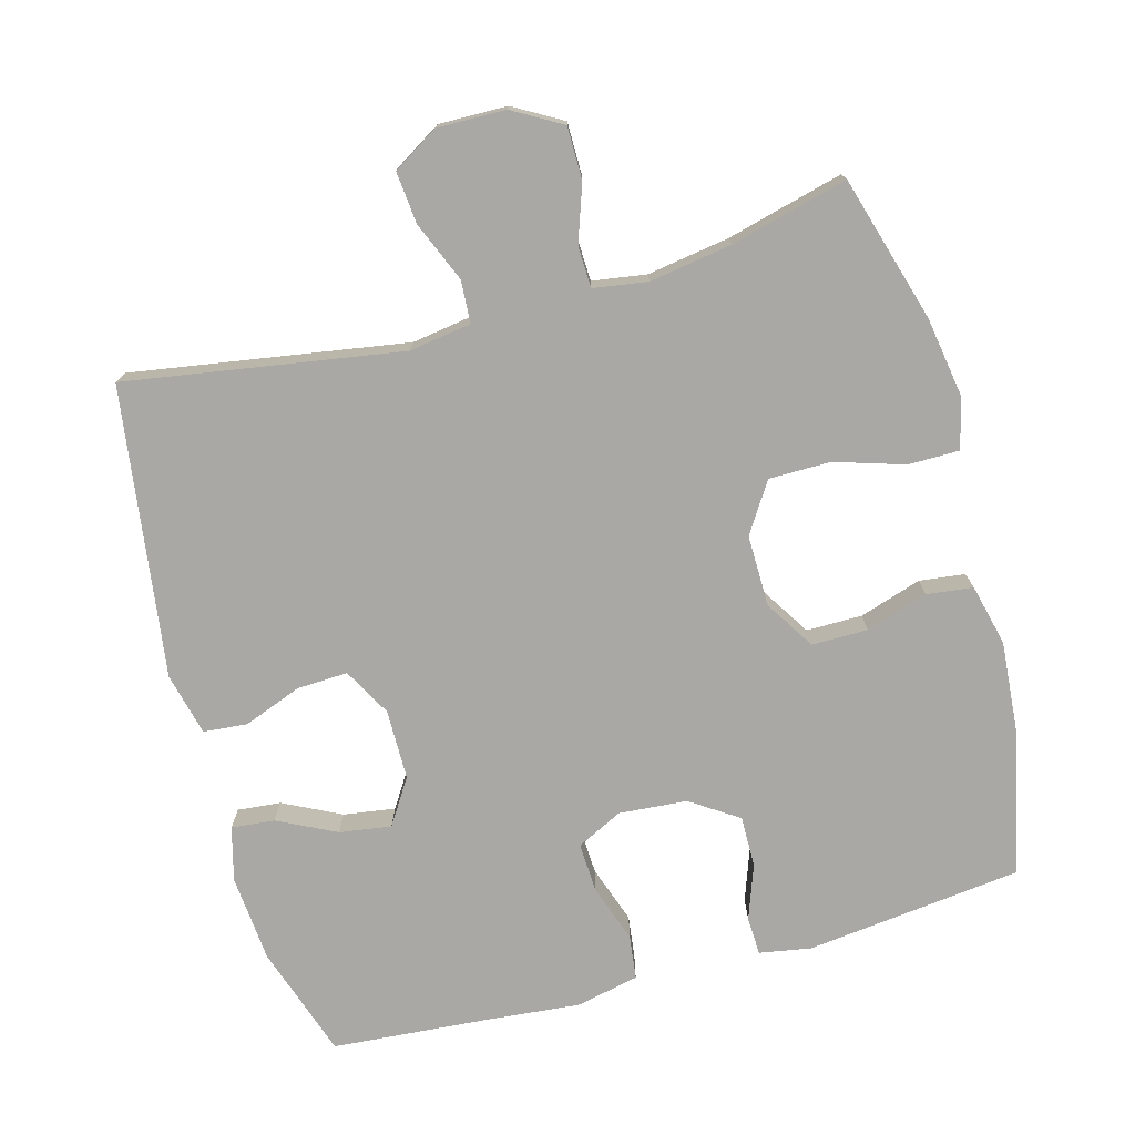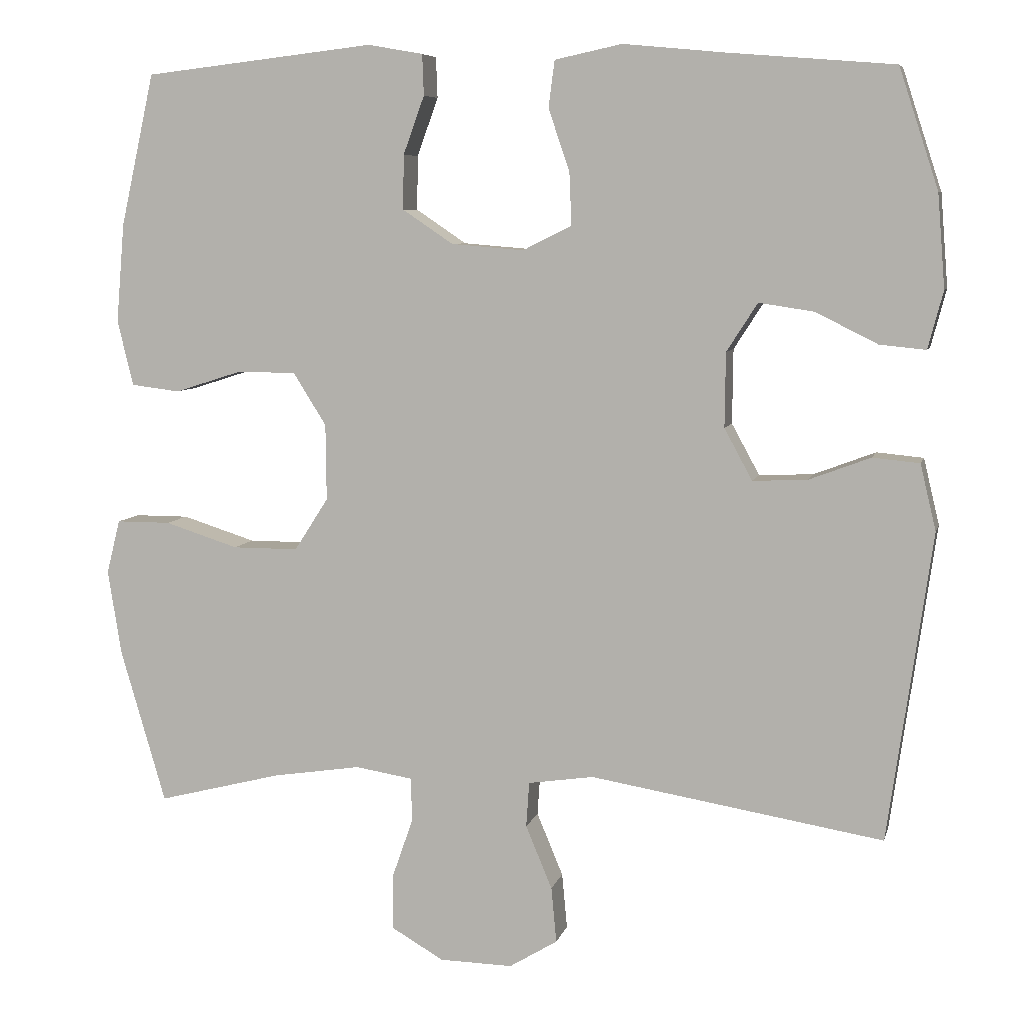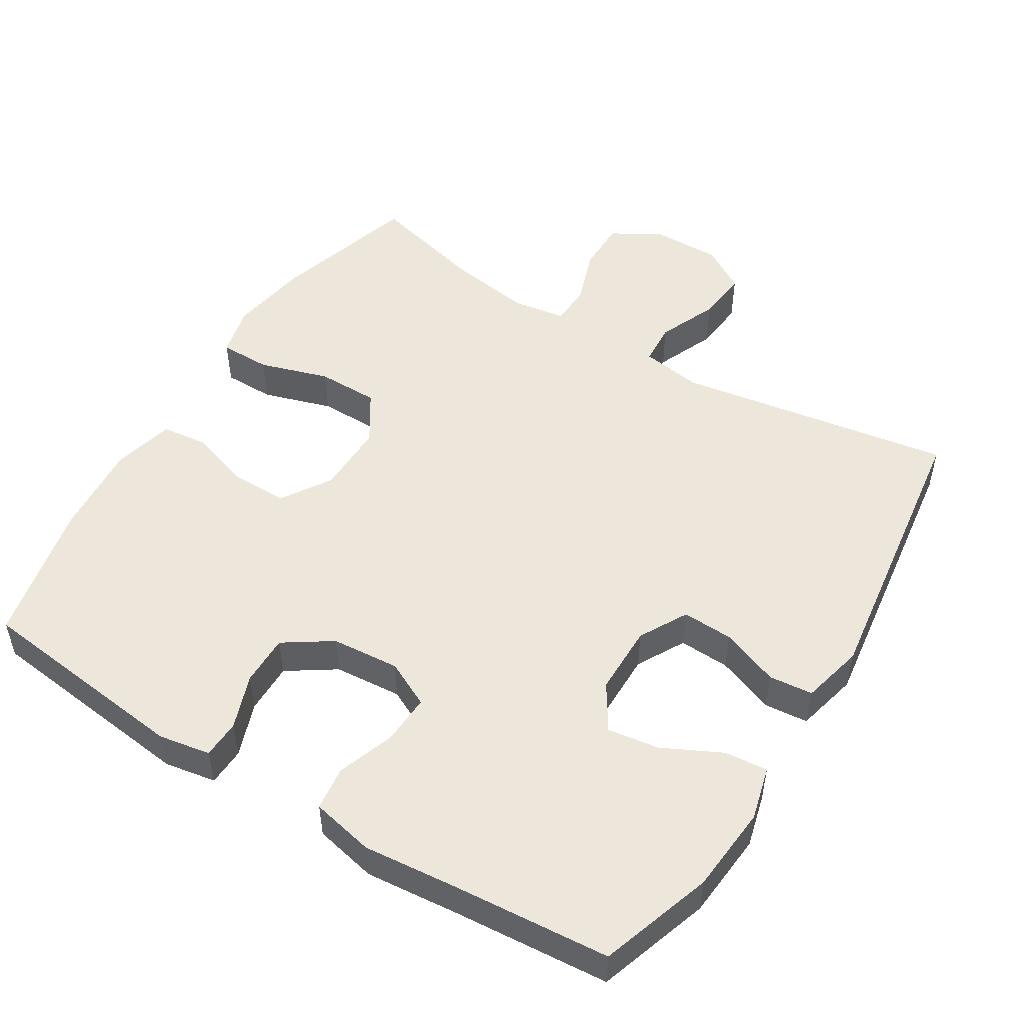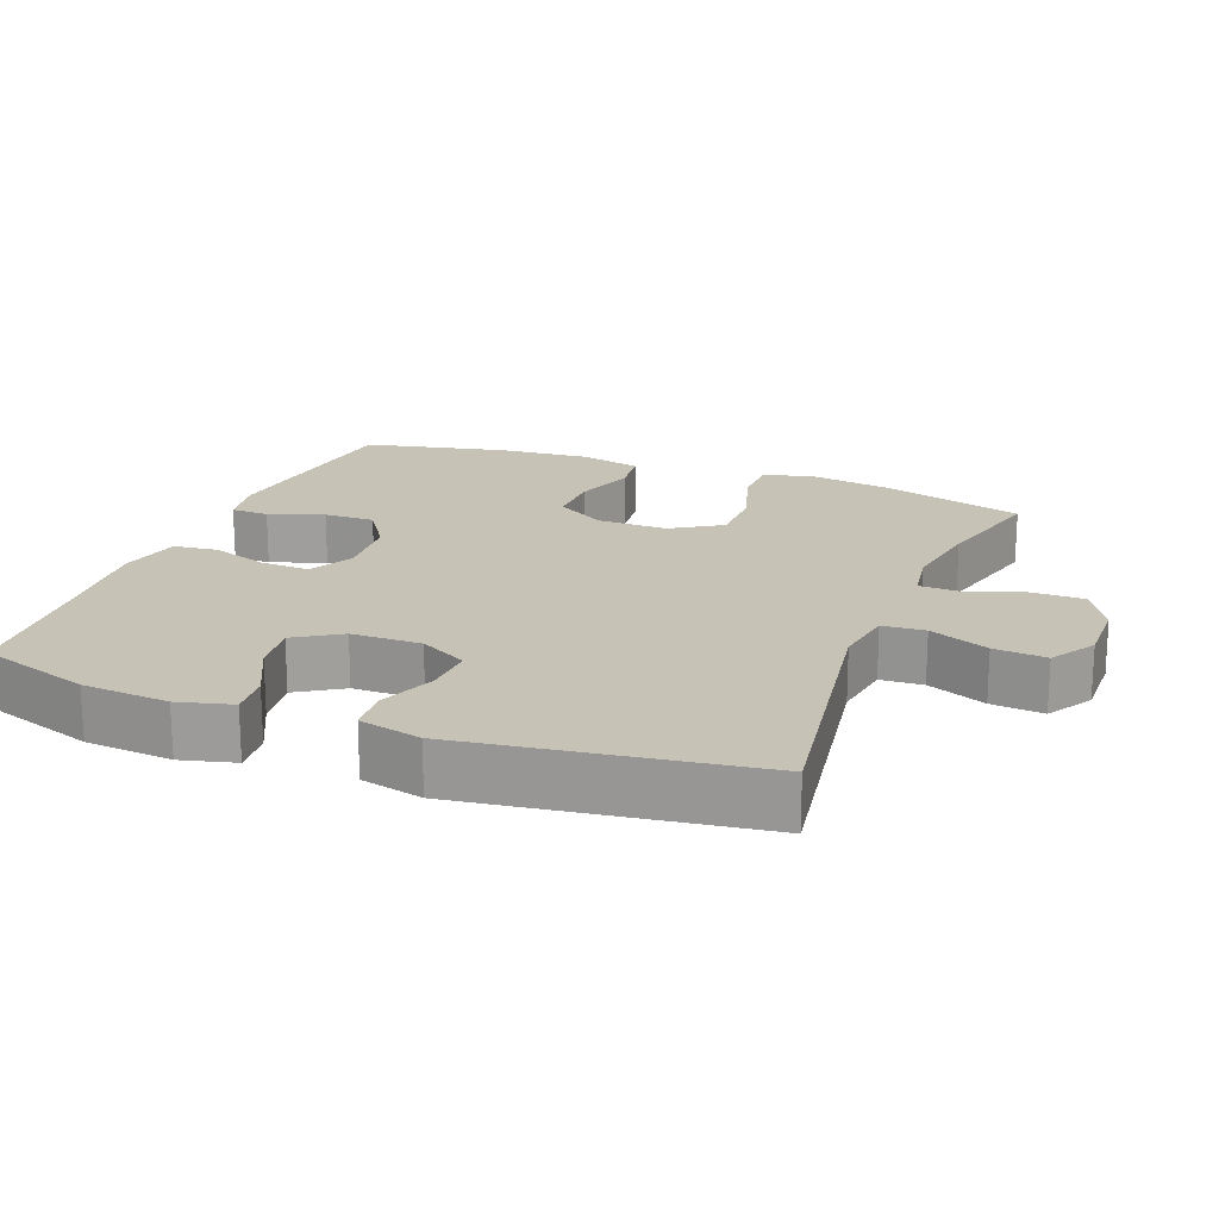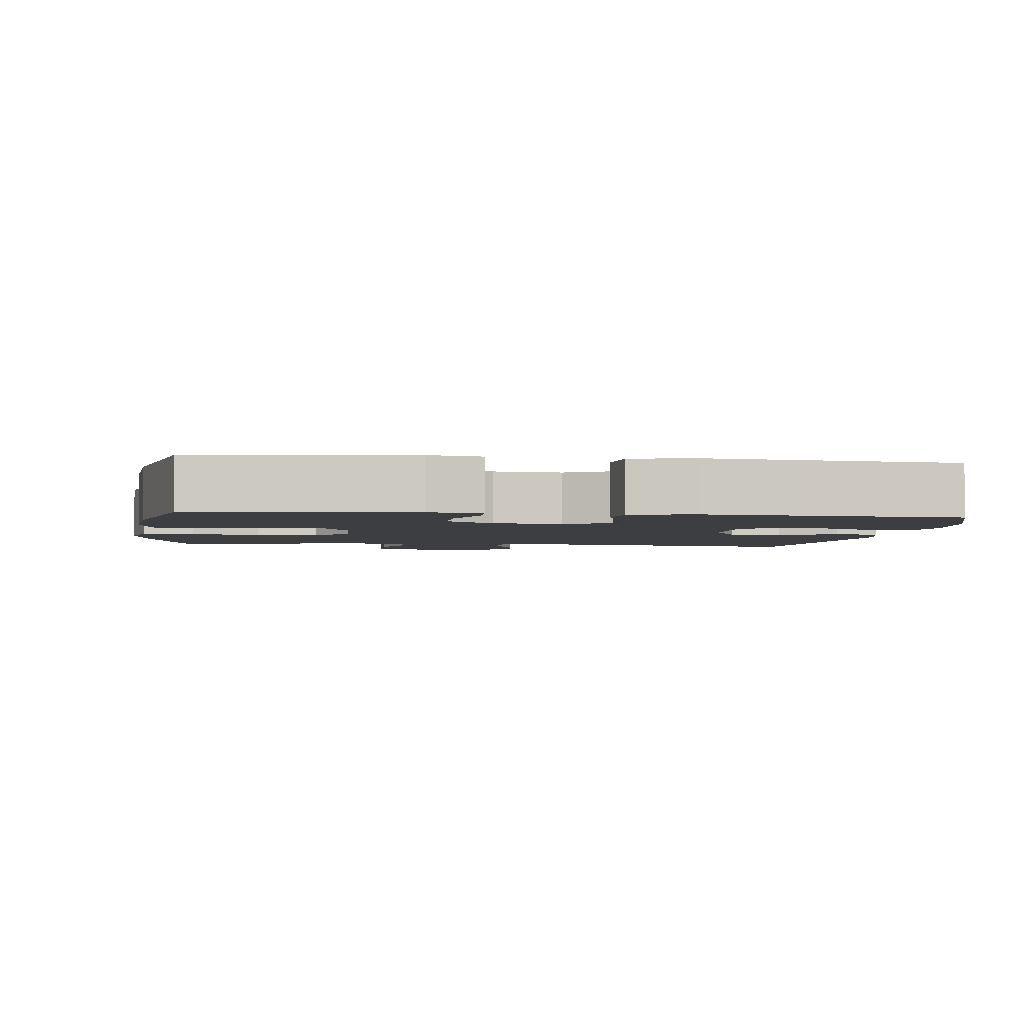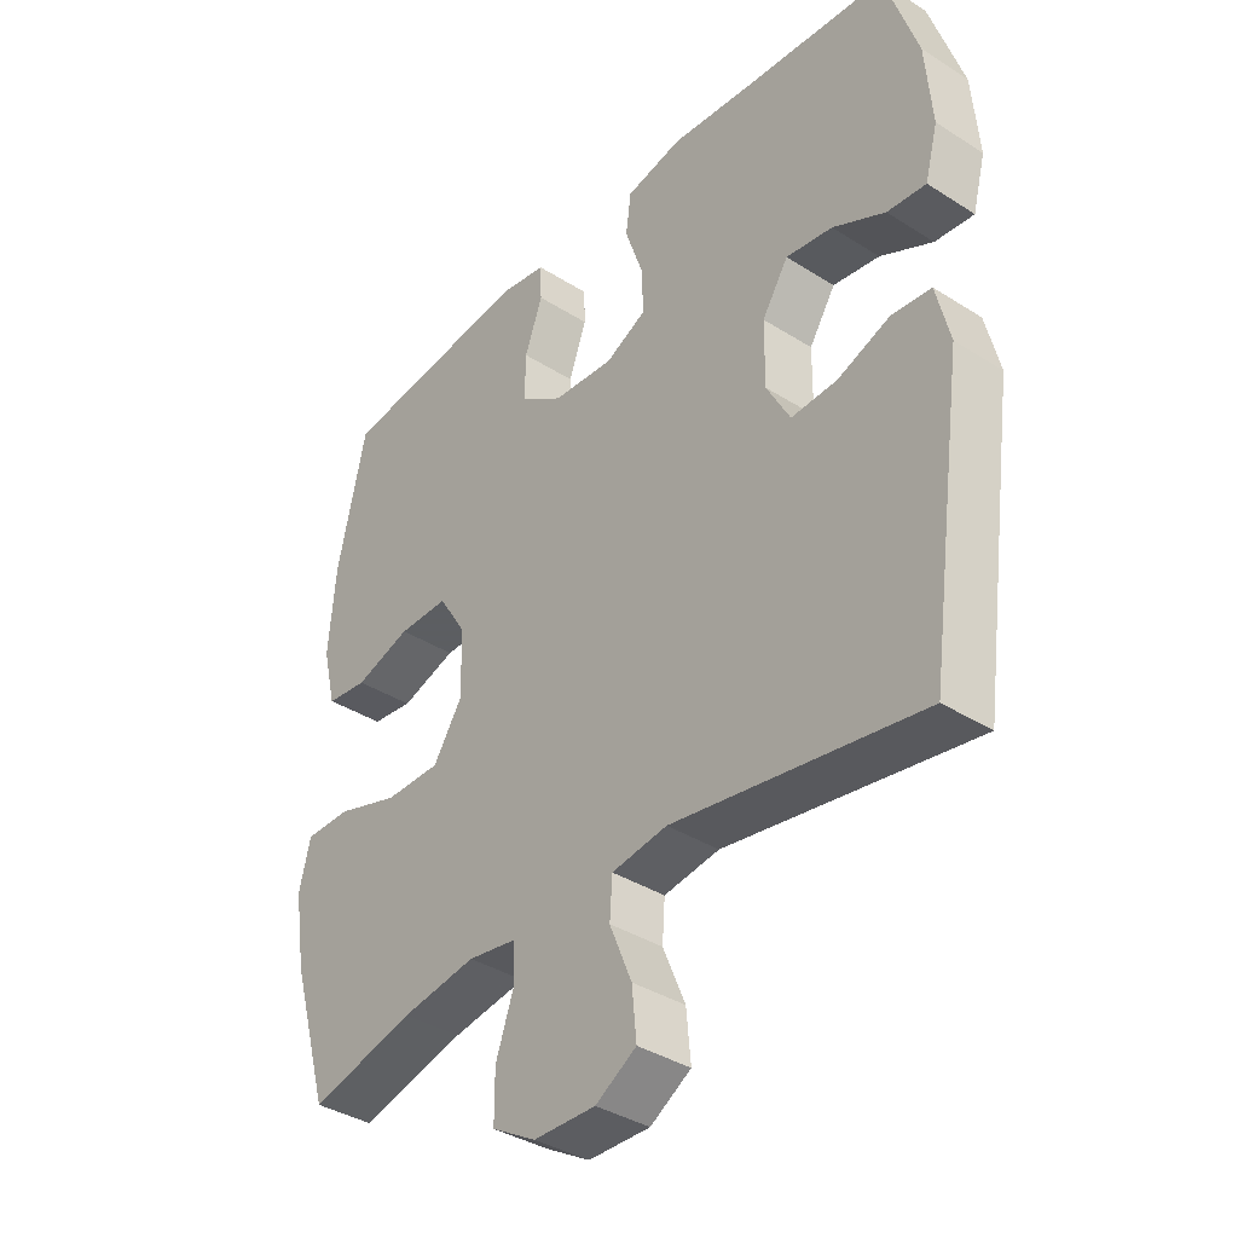
<metadata>
{"format":"obj","ext":"obj","renderer":"f3d","projection":"perspective","resolution":1024,"background":"white","views":[{"elev":-75.2,"azim":-164.5,"up":"+Y"},{"elev":7.1,"azim":13.2,"up":"+Z"},{"elev":50.6,"azim":31.8,"up":"+Y"},{"elev":18.9,"azim":111.4,"up":"+Y"},{"elev":-3.1,"azim":-7.4,"up":"+Y"},{"elev":-37.4,"azim":50.8,"up":"+Z"}]}
</metadata>
<code>
v 0.5 0.07 0.5
v 0.552 0.07 0.341
v 0.562 0.07 0.218
v 0.542 0.07 0.142
v 0.481 0.07 0.148
v 0.399 0.07 0.189
v 0.326 0.07 0.2
v 0.285 0.07 0.136
v 0.284 0.07 0.037
v 0.321 0.07 -0.031
v 0.393 0.07 -0.028
v 0.475 0.07 0.003
v 0.537 0.07 -0.003
v 0.558 0.07 -0.091
v 0.5 0.07 -0.5
v 0.111 0.07 -0.436
v 0.024 0.07 -0.449
v 0.02 0.07 -0.509
v 0.055 0.07 -0.593
v 0.062 0.07 -0.667
v -0.002 0.07 -0.706
v -0.099 0.07 -0.704
v -0.168 0.07 -0.664
v -0.168 0.07 -0.59
v -0.14 0.07 -0.51
v -0.142 0.07 -0.452
v -0.218 0.07 -0.44
v -0.335 0.07 -0.458
v -0.5 0.07 -0.5
v -0.56 0.07 -0.295
v -0.578 0.07 -0.182
v -0.56 0.07 -0.11
v -0.488 0.07 -0.11
v -0.39 0.07 -0.141
v -0.303 0.07 -0.141
v -0.258 0.07 -0.071
v -0.259 0.07 0.03
v -0.303 0.07 0.1
v -0.382 0.07 0.1
v -0.47 0.07 0.072
v -0.535 0.07 0.08
v -0.556 0.07 0.167
v -0.545 0.07 0.298
v -0.5 0.07 0.5
v -0.194 0.07 0.535
v -0.121 0.07 0.522
v -0.119 0.07 0.468
v -0.147 0.07 0.391
v -0.148 0.07 0.319
v -0.081 0.07 0.274
v 0.015 0.07 0.266
v 0.08 0.07 0.298
v 0.077 0.07 0.368
v 0.049 0.07 0.45
v 0.057 0.07 0.512
v 0.146 0.07 0.531
v 0.28 0.07 0.518
v 0.5 0 0.5
v 0.552 0 0.341
v 0.562 0 0.218
v 0.542 0 0.142
v 0.481 0 0.148
v 0.399 0 0.189
v 0.326 0 0.2
v 0.285 0 0.136
v 0.284 0 0.037
v 0.321 0 -0.031
v 0.393 0 -0.028
v 0.475 0 0.003
v 0.537 0 -0.003
v 0.558 0 -0.091
v 0.5 0 -0.5
v 0.111 0 -0.436
v 0.024 0 -0.449
v 0.02 0 -0.509
v 0.055 0 -0.593
v 0.062 0 -0.667
v -0.002 0 -0.706
v -0.099 0 -0.704
v -0.168 0 -0.664
v -0.168 0 -0.59
v -0.14 0 -0.51
v -0.142 0 -0.452
v -0.218 0 -0.44
v -0.335 0 -0.458
v -0.5 0 -0.5
v -0.56 0 -0.295
v -0.578 0 -0.182
v -0.56 0 -0.11
v -0.488 0 -0.11
v -0.39 0 -0.141
v -0.303 0 -0.141
v -0.258 0 -0.071
v -0.259 0 0.03
v -0.303 0 0.1
v -0.382 0 0.1
v -0.47 0 0.072
v -0.535 0 0.08
v -0.556 0 0.167
v -0.545 0 0.298
v -0.5 0 0.5
v -0.194 0 0.535
v -0.121 0 0.522
v -0.119 0 0.468
v -0.147 0 0.391
v -0.148 0 0.319
v -0.081 0 0.274
v 0.015 0 0.266
v 0.08 0 0.298
v 0.077 0 0.368
v 0.049 0 0.45
v 0.057 0 0.512
v 0.146 0 0.531
v 0.28 0 0.518
f 54 55 56 57
f 53 54 57 1
f 52 53 1 2
f 51 52 2 3
f 50 51 3
f 45 46 47 48
f 45 48 49
f 44 45 49
f 43 44 49 50
f 39 40 41 42
f 38 39 42 43
f 31 32 33 34
f 31 34 35
f 28 29 30 31
f 27 28 31 35
f 26 27 35 36
f 22 23 24 25
f 22 25 26
f 21 22 26
f 18 19 20 21
f 17 18 21 26
f 16 17 26 36
f 11 12 13 14
f 10 11 14 15
f 9 10 15 16
f 3 4 5 6
f 3 6 7
f 50 3 7
f 38 43 50 7
f 37 38 7 8
f 16 36 37
f 8 9 16 37
f 114 113 112 111
f 58 114 111 110
f 59 58 110 109
f 60 59 109 108
f 60 108 107
f 105 104 103 102
f 106 105 102
f 106 102 101
f 107 106 101 100
f 99 98 97 96
f 100 99 96 95
f 91 90 89 88
f 92 91 88
f 88 87 86 85
f 92 88 85 84
f 93 92 84 83
f 82 81 80 79
f 83 82 79
f 83 79 78
f 78 77 76 75
f 83 78 75 74
f 93 83 74 73
f 71 70 69 68
f 72 71 68 67
f 73 72 67 66
f 63 62 61 60
f 64 63 60
f 64 60 107
f 64 107 100 95
f 65 64 95 94
f 94 93 73
f 94 73 66 65
f 1 58 59 2
f 2 59 60 3
f 3 60 61 4
f 4 61 62 5
f 5 62 63 6
f 6 63 64 7
f 7 64 65 8
f 8 65 66 9
f 9 66 67 10
f 10 67 68 11
f 11 68 69 12
f 12 69 70 13
f 13 70 71 14
f 14 71 72 15
f 15 72 73 16
f 16 73 74 17
f 17 74 75 18
f 18 75 76 19
f 19 76 77 20
f 20 77 78 21
f 21 78 79 22
f 22 79 80 23
f 23 80 81 24
f 24 81 82 25
f 25 82 83 26
f 26 83 84 27
f 27 84 85 28
f 28 85 86 29
f 29 86 87 30
f 30 87 88 31
f 31 88 89 32
f 32 89 90 33
f 33 90 91 34
f 34 91 92 35
f 35 92 93 36
f 36 93 94 37
f 37 94 95 38
f 38 95 96 39
f 39 96 97 40
f 40 97 98 41
f 41 98 99 42
f 42 99 100 43
f 43 100 101 44
f 44 101 102 45
f 45 102 103 46
f 46 103 104 47
f 47 104 105 48
f 48 105 106 49
f 49 106 107 50
f 50 107 108 51
f 51 108 109 52
f 52 109 110 53
f 53 110 111 54
f 54 111 112 55
f 55 112 113 56
f 56 113 114 57
f 57 114 58 1

</code>
